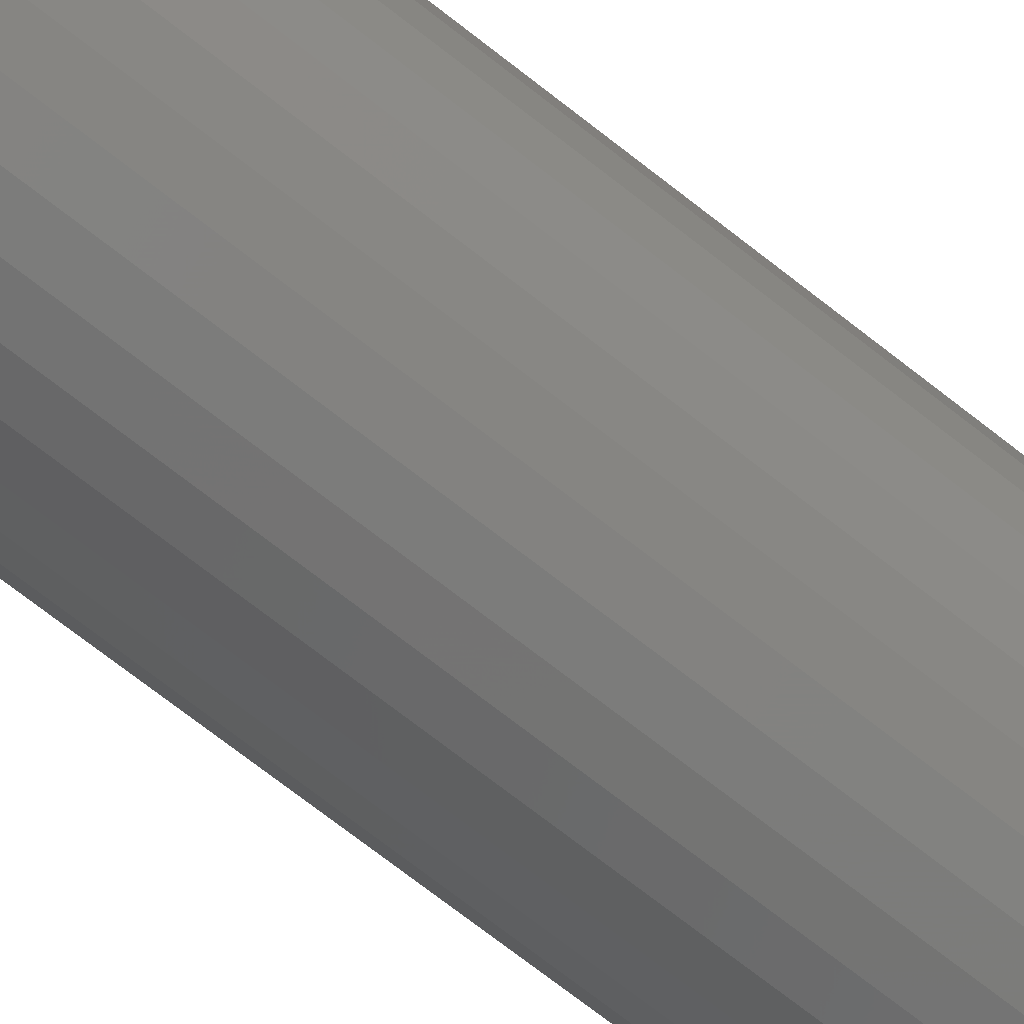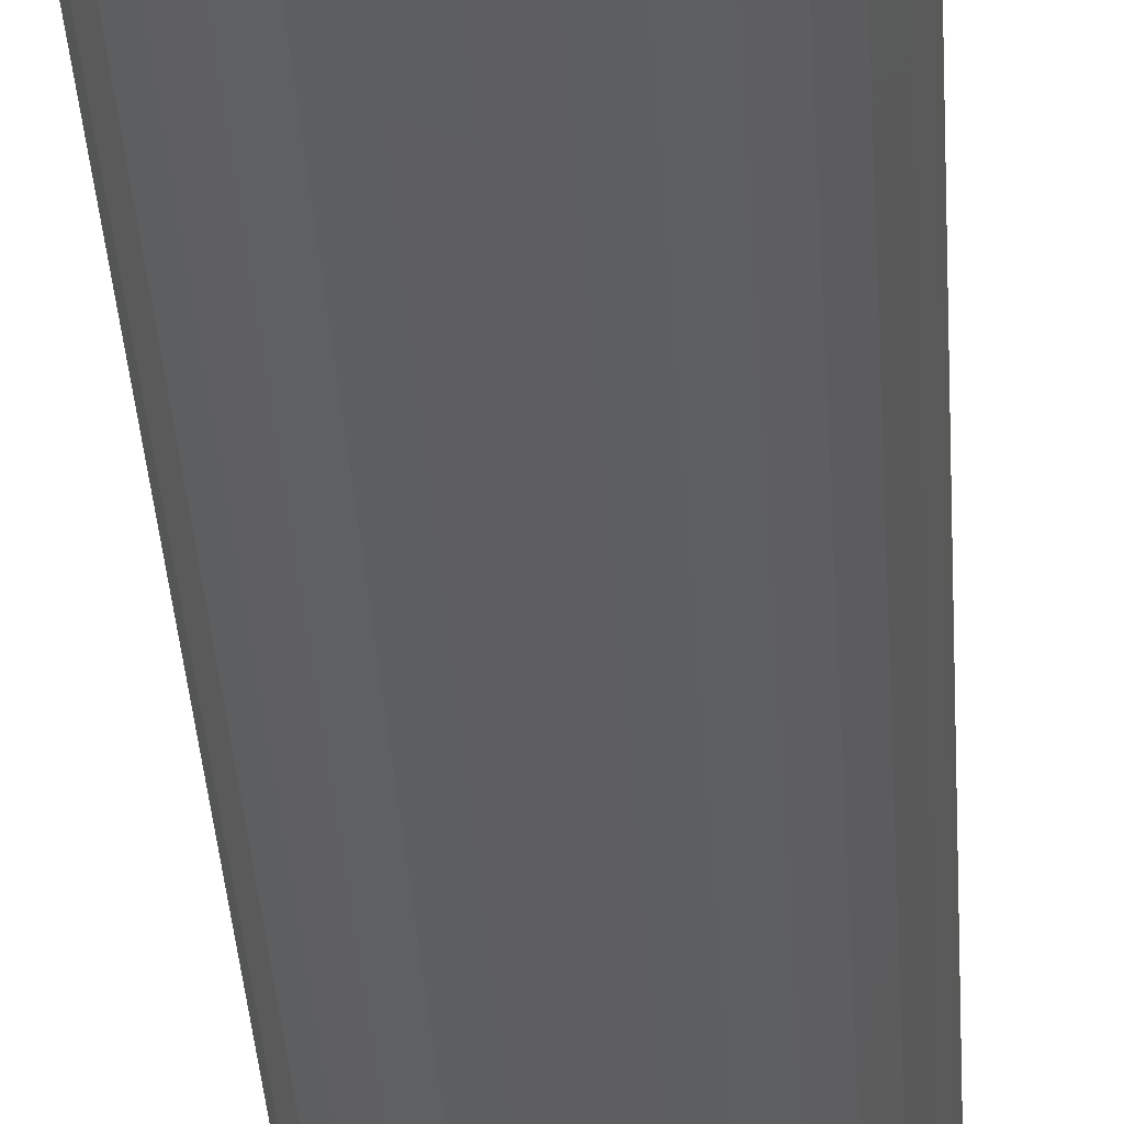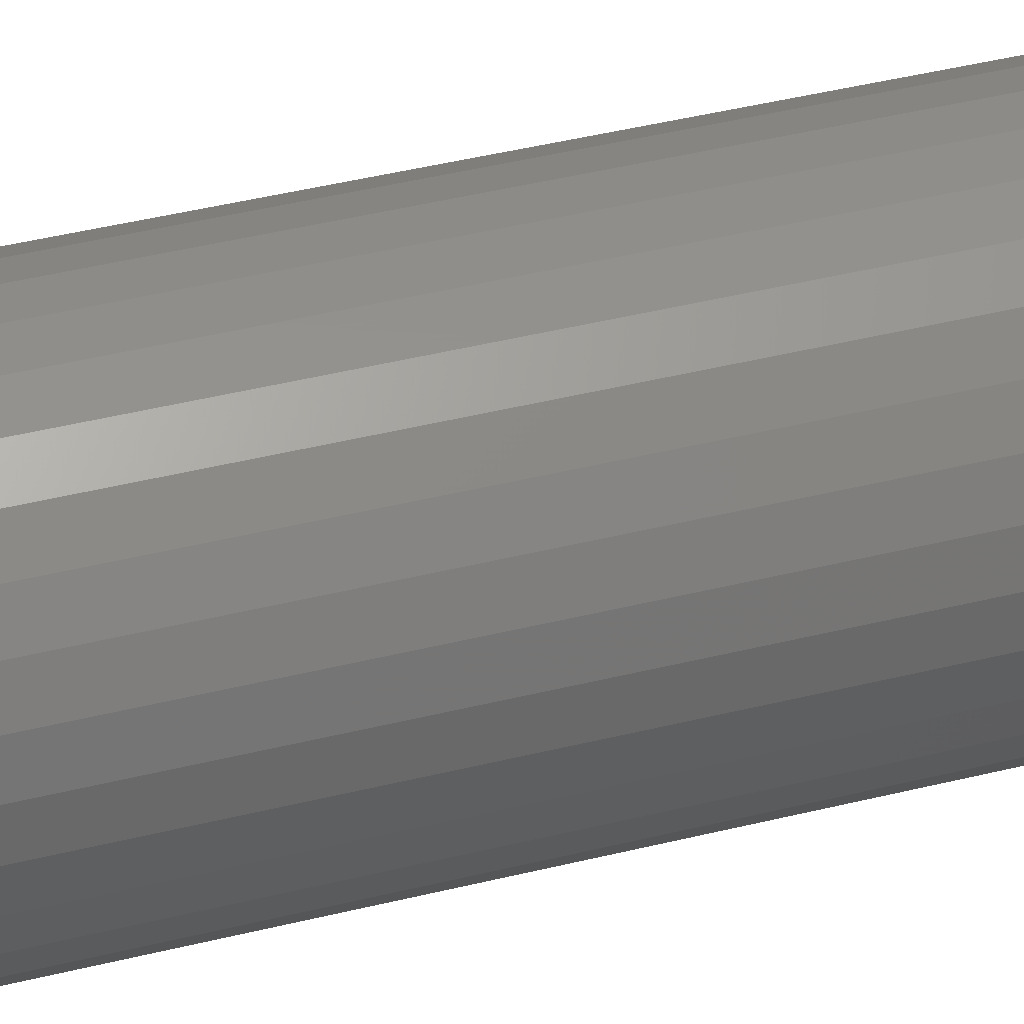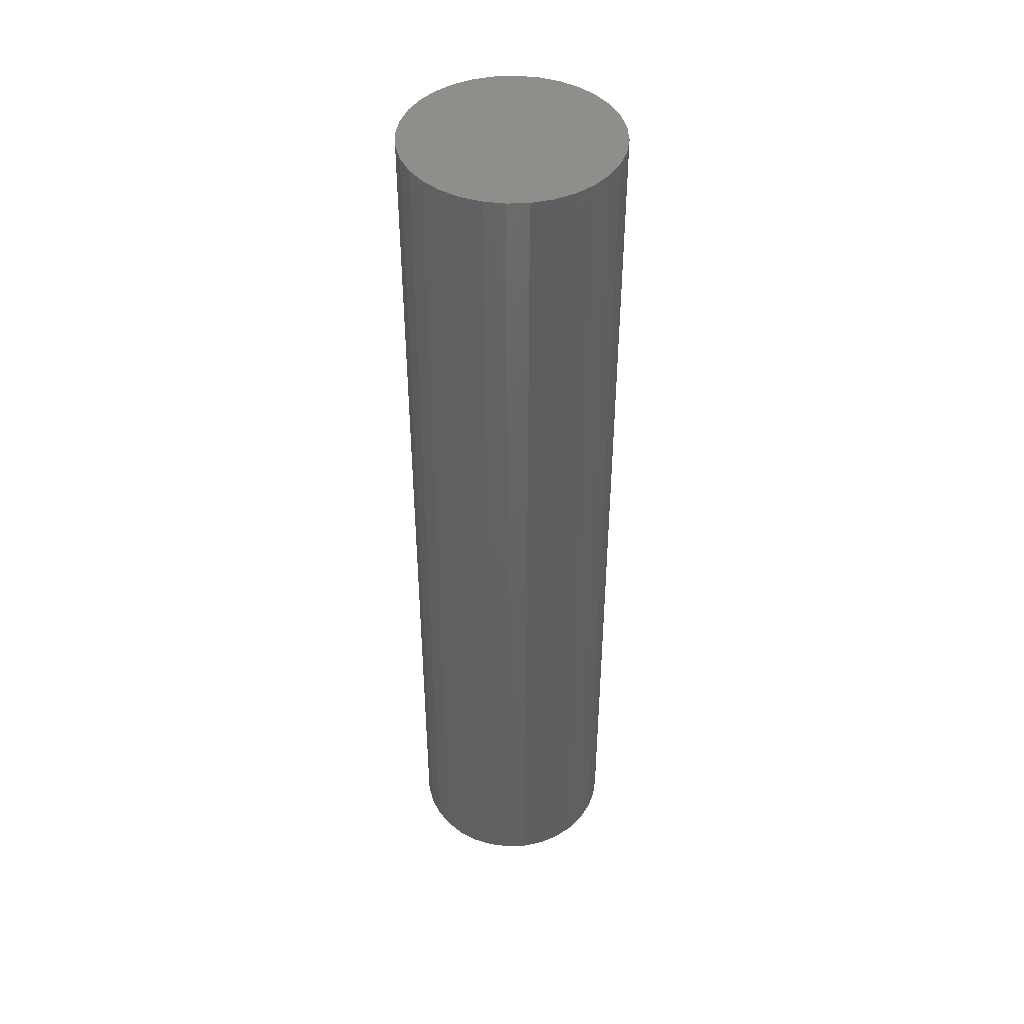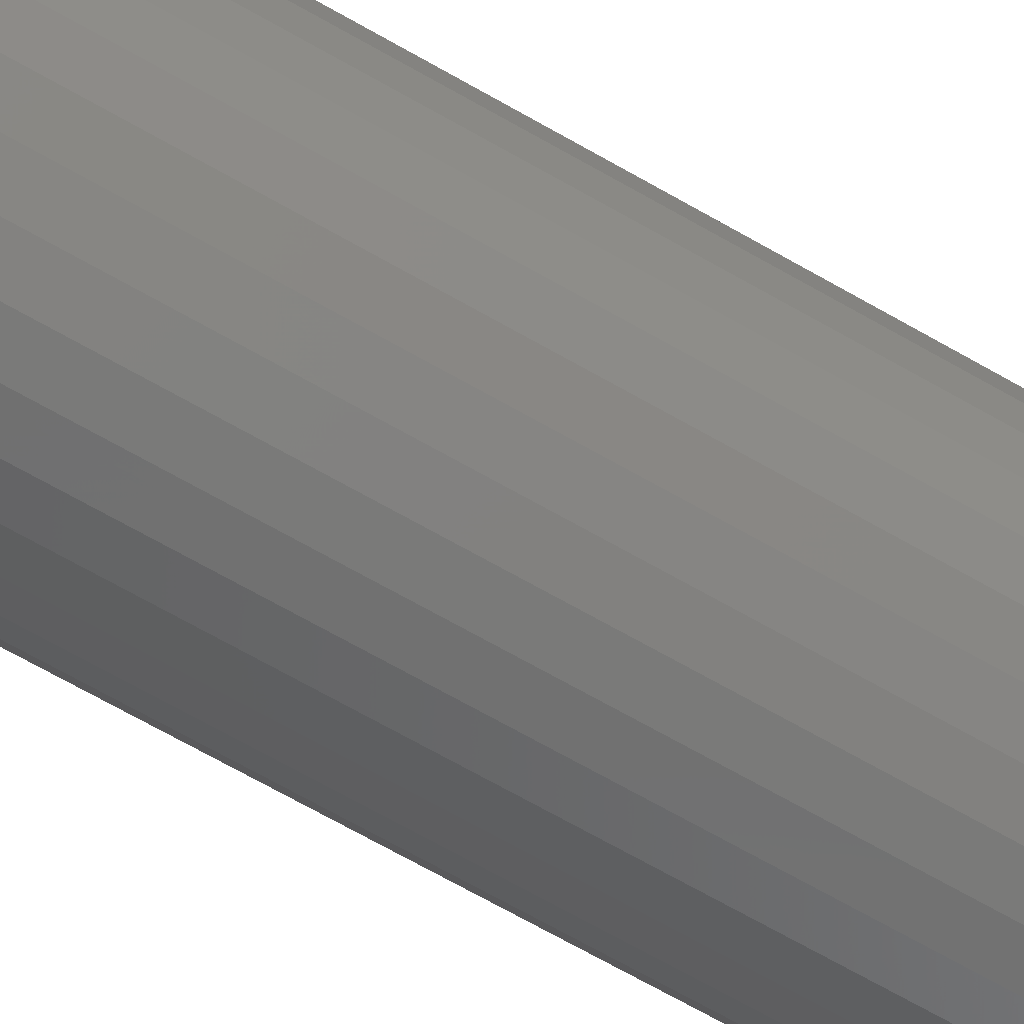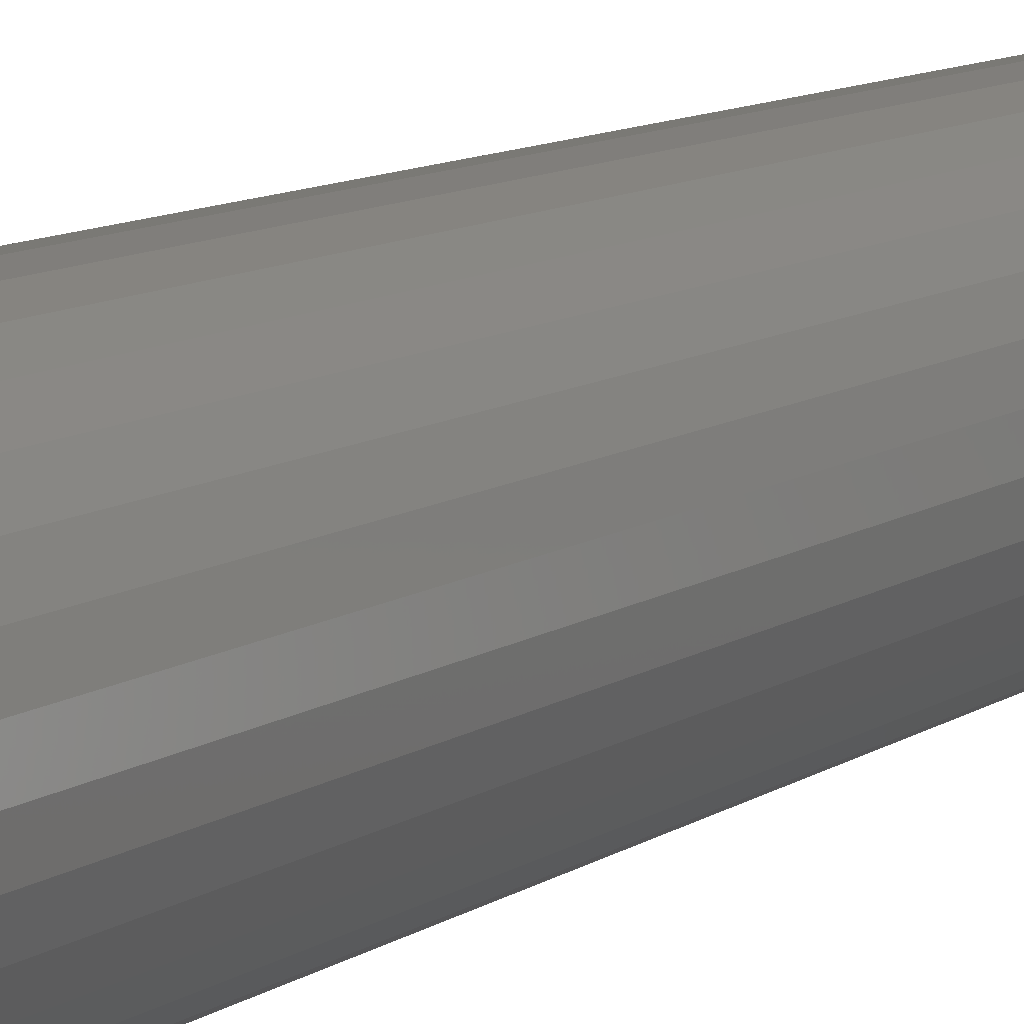
<metadata>
{"format":"stl","ext":"stl","renderer":"f3d","projection":"perspective","resolution":1024,"background":"white","views":[{"elev":-70.7,"azim":-128.3,"up":"+Y"},{"elev":-33.4,"azim":3.2,"up":"+Y"},{"elev":39.1,"azim":72.3,"up":"+Y"},{"elev":44.2,"azim":-109.7,"up":"+Z"},{"elev":-67.7,"azim":60.0,"up":"+Y"},{"elev":9.1,"azim":28.7,"up":"+Y"}]}
</metadata>
<code>
# stl→obj: 128 verts, 252 faces
v -0.2276 0.2324 0
v -0.2889 0.2446 0
v -0.2258 0.25 0
v -0.2883 0.25 0
v -0.4045 0.2324 0
v -0.3432 0.2446 0
v -0.3416 0.2394 0
v -0.3391 0.2346 0
v -0.3356 0.2304 0
v -0.2904 0.2394 0
v -0.293 0.2346 0
v -0.2964 0.2304 0
v -0.4062 0.25 0
v -0.3432 0.2554 0
v -0.3438 0.25 0
v -0.3994 0.2845 0
v -0.316 0.2777 0
v -0.3214 0.2772 0
v -0.3266 0.2756 0
v -0.3314 0.273 0
v -0.3356 0.2696 0
v -0.4045 0.2676 0
v -0.391 0.3001 0
v -0.3798 0.3138 0
v -0.3662 0.325 0
v -0.3506 0.3333 0
v -0.3336 0.3385 0
v -0.316 0.3402 0
v -0.2984 0.3385 0
v -0.2815 0.3333 0
v -0.2659 0.325 0
v -0.2522 0.3138 0
v -0.241 0.3001 0
v -0.2327 0.2845 0
v -0.3391 0.2654 0
v -0.3416 0.2606 0
v -0.316 0.2223 0
v -0.2327 0.2155 0
v -0.241 0.1999 0
v -0.2522 0.1862 0
v -0.2659 0.175 0
v -0.2815 0.1667 0
v -0.2984 0.1615 0
v -0.316 0.1598 0
v -0.3336 0.1615 0
v -0.3506 0.1667 0
v -0.3662 0.175 0
v -0.3798 0.1862 0
v -0.391 0.1999 0
v -0.3994 0.2155 0
v -0.3314 0.227 0
v -0.3266 0.2244 0
v -0.3214 0.2228 0
v -0.2276 0.2676 0
v -0.2964 0.2696 0
v -0.3006 0.273 0
v -0.3054 0.2756 0
v -0.3106 0.2772 0
v -0.2889 0.2554 0
v -0.2904 0.2606 0
v -0.293 0.2654 0
v -0.3106 0.2228 0
v -0.3054 0.2244 0
v -0.3006 0.227 0
v -0.3106 0.2228 0.7422
v -0.3054 0.2244 0.7422
v -0.3006 0.227 0.7422
v -0.2964 0.2304 0.7422
v -0.293 0.2346 0.7422
v -0.2904 0.2394 0.7422
v -0.2889 0.2446 0.7422
v -0.2883 0.25 0.7422
v -0.316 0.2223 0.7422
v -0.3214 0.2228 0.7422
v -0.3266 0.2244 0.7422
v -0.3314 0.227 0.7422
v -0.3356 0.2304 0.7422
v -0.3391 0.2346 0.7422
v -0.3416 0.2394 0.7422
v -0.3432 0.2446 0.7422
v -0.3438 0.25 0.7422
v -0.3214 0.2772 0.7422
v -0.3266 0.2756 0.7422
v -0.3314 0.273 0.7422
v -0.3356 0.2696 0.7422
v -0.3391 0.2654 0.7422
v -0.3416 0.2606 0.7422
v -0.3432 0.2554 0.7422
v -0.316 0.2777 0.7422
v -0.3106 0.2772 0.7422
v -0.3054 0.2756 0.7422
v -0.3006 0.273 0.7422
v -0.2964 0.2696 0.7422
v -0.293 0.2654 0.7422
v -0.2904 0.2606 0.7422
v -0.2889 0.2554 0.7422
v -0.2258 0.25 0.8047
v -0.2276 0.2324 0.8047
v -0.2327 0.2155 0.8047
v -0.241 0.1999 0.8047
v -0.2522 0.1862 0.8047
v -0.2659 0.175 0.8047
v -0.2815 0.1667 0.8047
v -0.2984 0.1615 0.8047
v -0.316 0.1598 0.8047
v -0.3336 0.1615 0.8047
v -0.3506 0.1667 0.8047
v -0.3662 0.175 0.8047
v -0.3798 0.1862 0.8047
v -0.391 0.1999 0.8047
v -0.3994 0.2155 0.8047
v -0.4045 0.2324 0.8047
v -0.4062 0.25 0.8047
v -0.4045 0.2676 0.8047
v -0.3994 0.2845 0.8047
v -0.391 0.3001 0.8047
v -0.3798 0.3138 0.8047
v -0.3662 0.325 0.8047
v -0.3506 0.3333 0.8047
v -0.3336 0.3385 0.8047
v -0.316 0.3402 0.8047
v -0.2984 0.3385 0.8047
v -0.2815 0.3333 0.8047
v -0.2659 0.325 0.8047
v -0.2522 0.3138 0.8047
v -0.241 0.3001 0.8047
v -0.2327 0.2845 0.8047
v -0.2276 0.2676 0.8047
f 1 2 3
f 2 4 3
f 5 6 7
f 5 7 8
f 9 5 8
f 10 2 1
f 11 10 1
f 1 12 11
f 13 14 15
f 13 15 6
f 13 6 5
f 16 17 18
f 16 18 19
f 16 19 20
f 16 20 21
f 16 21 22
f 17 16 23
f 17 23 24
f 17 24 25
f 17 25 26
f 17 26 27
f 17 27 28
f 17 28 29
f 17 29 30
f 17 30 31
f 17 31 32
f 17 32 33
f 17 33 34
f 22 21 35
f 22 35 36
f 22 36 14
f 22 14 13
f 37 38 39
f 37 39 40
f 37 40 41
f 37 41 42
f 37 42 43
f 37 43 44
f 37 44 45
f 37 45 46
f 37 46 47
f 37 47 48
f 37 48 49
f 37 49 50
f 50 5 9
f 50 9 51
f 50 51 52
f 50 52 53
f 50 53 37
f 34 54 55
f 34 55 56
f 34 56 57
f 34 57 58
f 34 58 17
f 54 3 4
f 54 4 59
f 54 59 60
f 54 60 61
f 54 61 55
f 38 37 62
f 38 62 63
f 38 63 64
f 38 64 12
f 38 12 1
f 37 65 62
f 62 65 66
f 62 66 63
f 63 66 67
f 63 67 64
f 64 67 68
f 64 68 12
f 12 68 69
f 12 69 11
f 11 69 70
f 11 70 10
f 10 70 71
f 10 71 2
f 2 71 72
f 2 72 4
f 65 37 73
f 73 37 53
f 73 53 74
f 74 53 52
f 74 52 75
f 75 52 51
f 75 51 76
f 76 51 9
f 76 9 77
f 77 9 8
f 77 8 78
f 78 8 7
f 78 7 79
f 79 7 6
f 79 6 80
f 80 6 15
f 80 15 81
f 17 82 18
f 18 82 83
f 18 83 19
f 19 83 84
f 19 84 20
f 20 84 85
f 20 85 21
f 21 85 86
f 21 86 35
f 35 86 87
f 35 87 36
f 36 87 88
f 36 88 14
f 14 88 81
f 14 81 15
f 82 17 89
f 89 17 58
f 89 58 90
f 90 58 57
f 90 57 91
f 91 57 56
f 91 56 92
f 92 56 55
f 92 55 93
f 93 55 61
f 93 61 94
f 94 61 60
f 94 60 95
f 95 60 59
f 95 59 96
f 96 59 4
f 96 4 72
f 3 97 1
f 1 97 98
f 1 98 38
f 38 98 99
f 38 99 39
f 39 99 100
f 39 100 40
f 40 100 101
f 40 101 41
f 41 101 102
f 41 102 42
f 42 102 103
f 42 103 43
f 43 103 104
f 43 104 44
f 44 104 105
f 44 105 45
f 45 105 106
f 45 106 46
f 46 106 107
f 46 107 47
f 47 107 108
f 47 108 48
f 48 108 109
f 48 109 49
f 49 109 110
f 49 110 50
f 50 110 111
f 50 111 5
f 5 111 112
f 5 112 13
f 13 112 113
f 13 113 22
f 22 113 114
f 22 114 16
f 16 114 115
f 16 115 23
f 23 115 116
f 23 116 24
f 24 116 117
f 24 117 25
f 25 117 118
f 25 118 26
f 26 118 119
f 26 119 27
f 27 119 120
f 27 120 28
f 28 120 121
f 28 121 29
f 29 121 122
f 29 122 30
f 30 122 123
f 30 123 31
f 31 123 124
f 31 124 32
f 32 124 125
f 32 125 33
f 33 125 126
f 33 126 34
f 34 126 127
f 34 127 54
f 54 127 128
f 54 128 3
f 3 128 97
f 120 122 121
f 122 120 119
f 122 119 123
f 123 119 118
f 123 118 124
f 124 118 117
f 124 117 125
f 101 108 102
f 102 108 107
f 102 107 103
f 103 107 106
f 103 106 104
f 104 106 105
f 125 117 126
f 126 117 116
f 126 116 127
f 127 116 115
f 127 115 128
f 128 115 114
f 128 114 97
f 97 114 113
f 97 113 98
f 98 113 112
f 98 112 99
f 99 112 111
f 99 111 100
f 100 111 110
f 100 110 101
f 101 110 109
f 101 109 108
f 83 82 89
f 83 89 90
f 91 83 90
f 84 83 91
f 92 84 91
f 85 84 92
f 93 85 92
f 86 85 93
f 94 86 93
f 87 86 94
f 95 87 94
f 88 87 95
f 96 88 95
f 70 79 71
f 78 79 70
f 69 78 70
f 77 78 69
f 68 77 69
f 76 77 68
f 67 76 68
f 75 76 67
f 66 75 67
f 74 75 66
f 73 74 66
f 65 73 66
f 79 80 71
f 71 80 81
f 71 81 72
f 72 81 88
f 72 88 96

</code>
